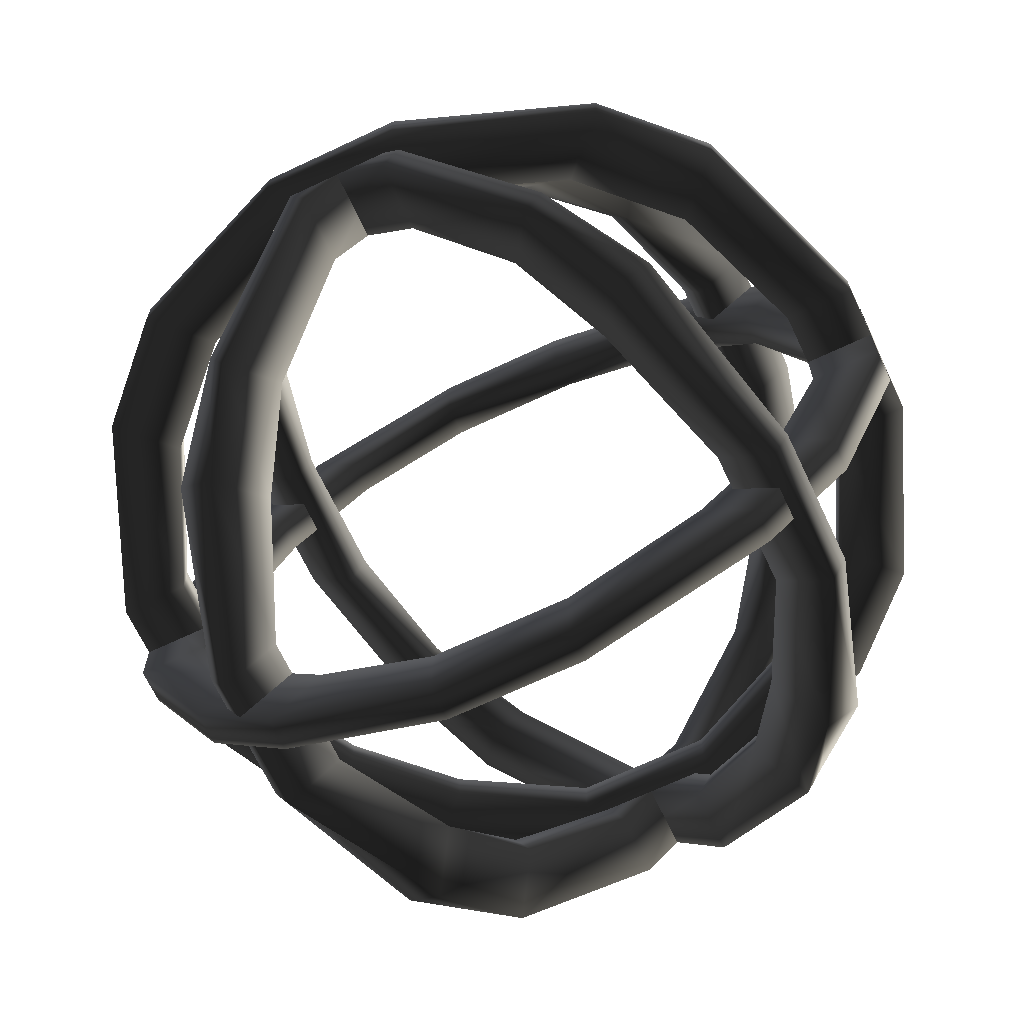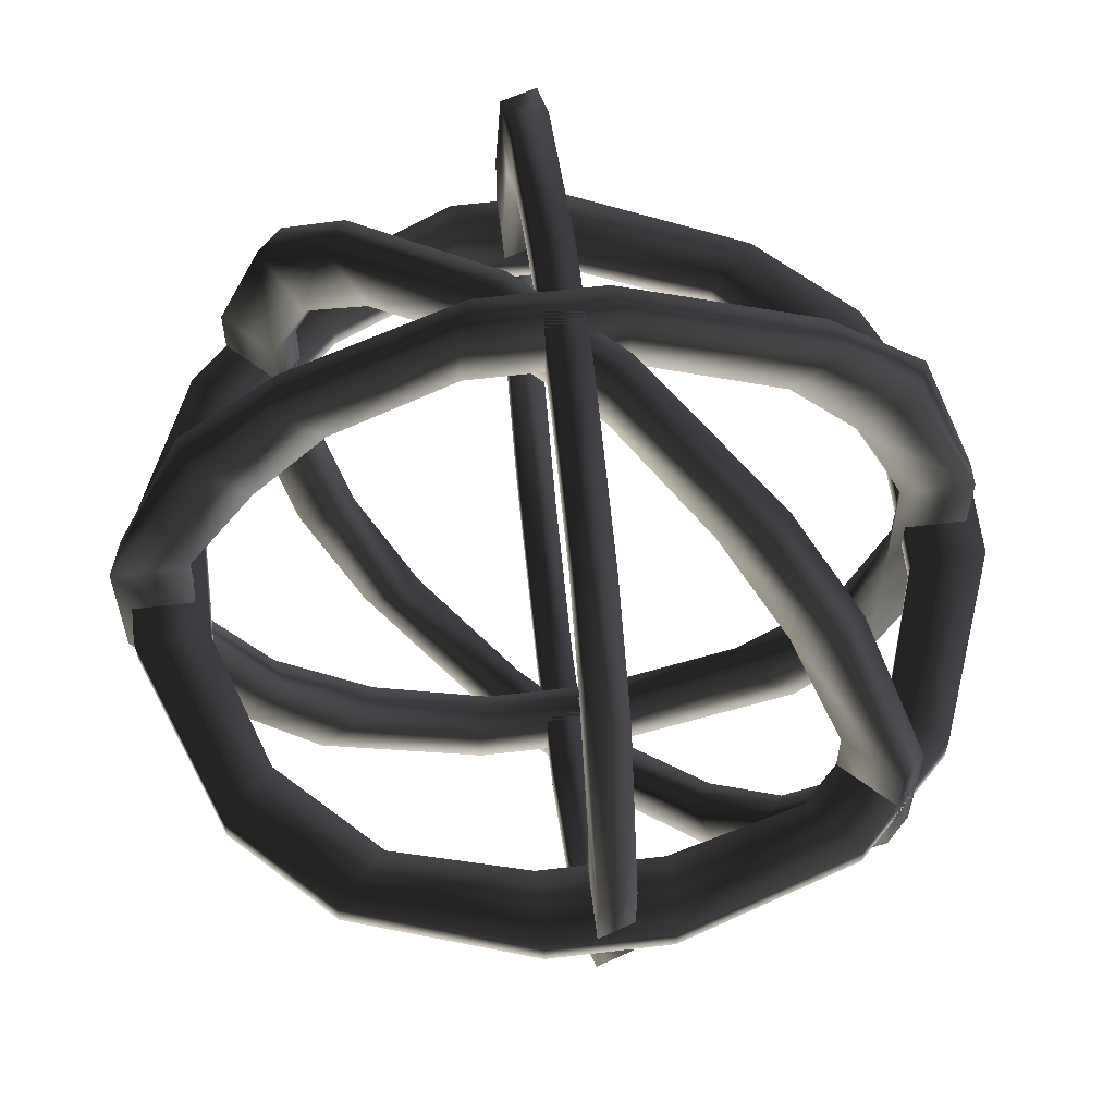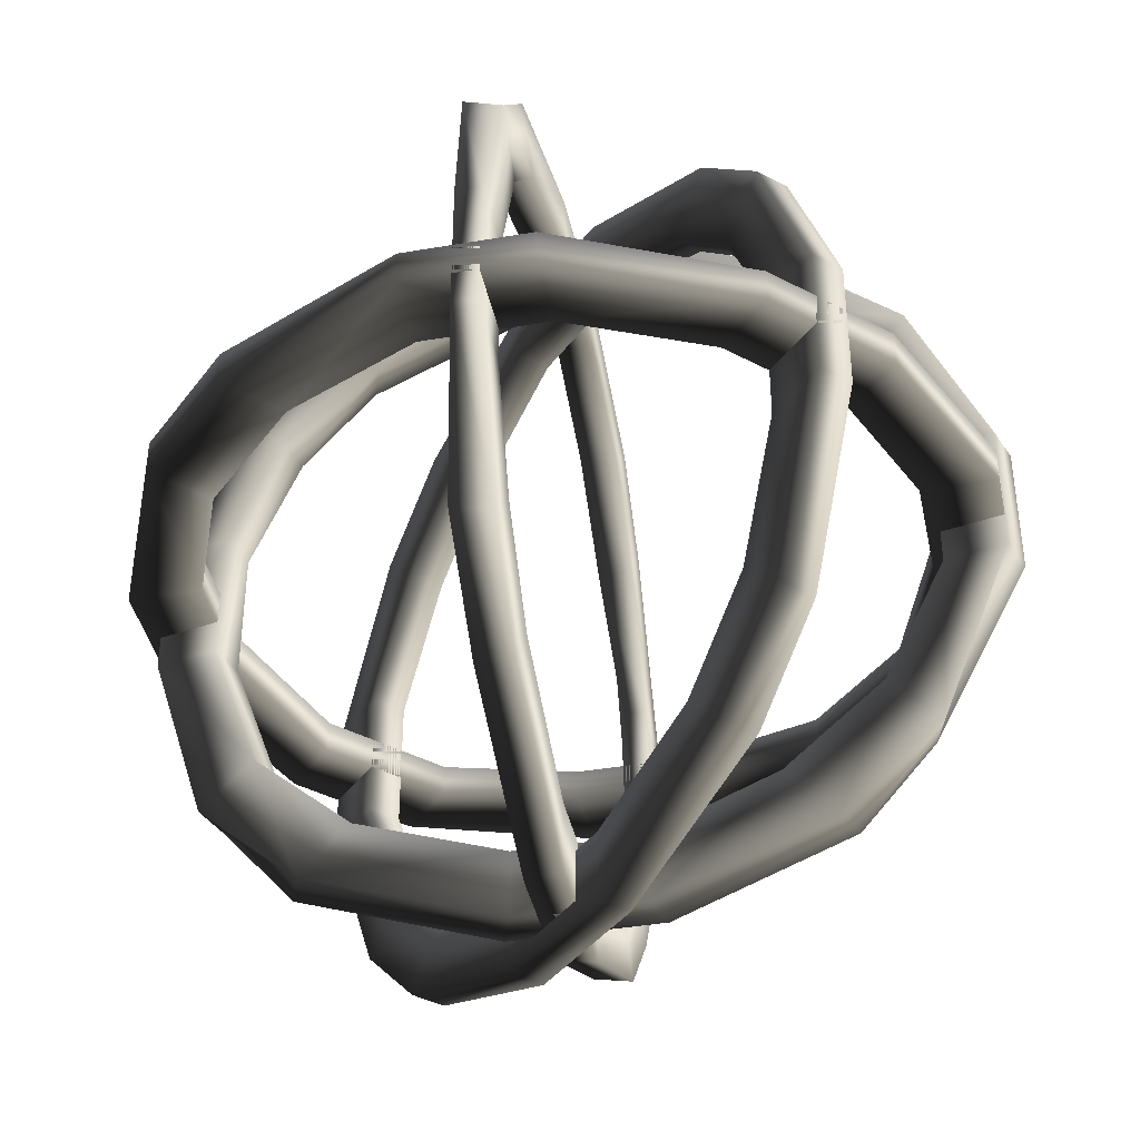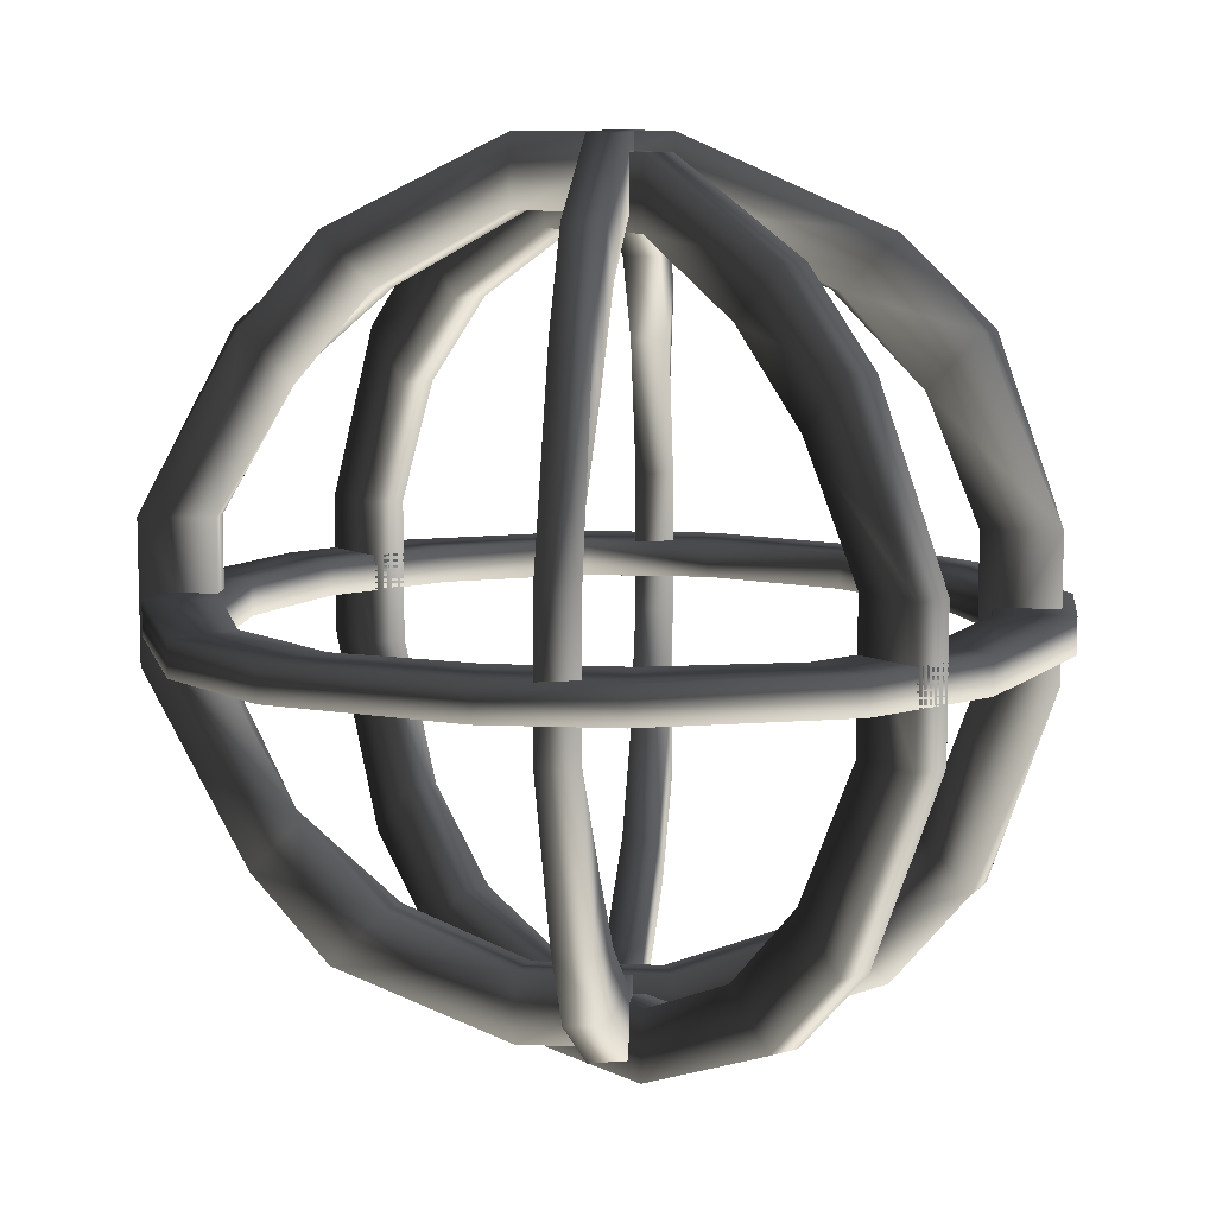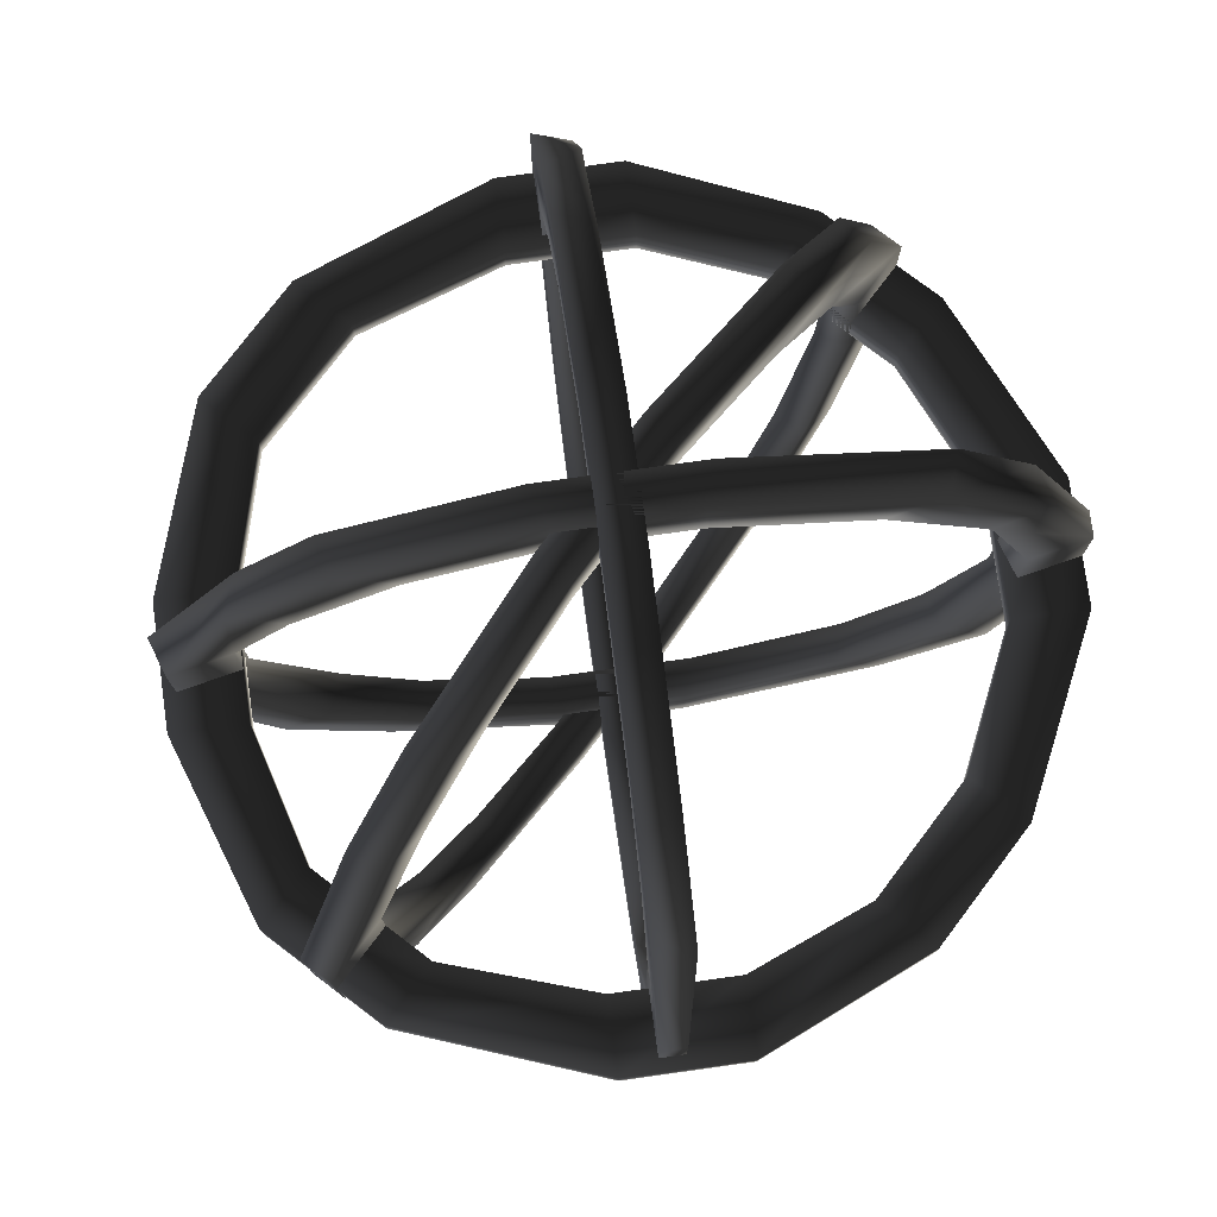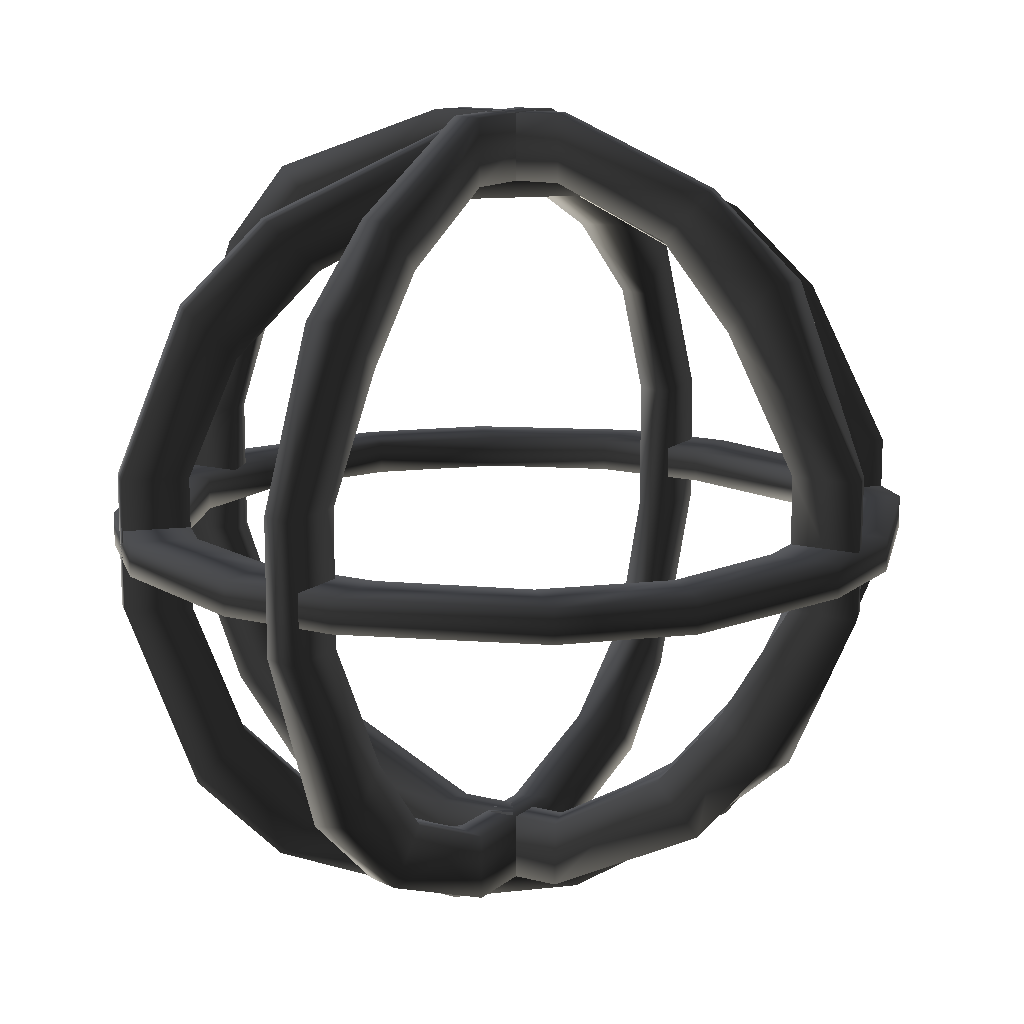
<metadata>
{"format":"obj","ext":"obj","renderer":"f3d","projection":"perspective","resolution":1024,"background":"white","views":[{"elev":-68.2,"azim":-154.7,"up":"+Y"},{"elev":60.8,"azim":38.1,"up":"+Z"},{"elev":-40.5,"azim":-123.1,"up":"+Z"},{"elev":9.5,"azim":51.5,"up":"+Z"},{"elev":77.5,"azim":127.1,"up":"+Z"},{"elev":13.3,"azim":-14.7,"up":"+Z"}]}
</metadata>
<code>
o 3105
v -20 -4 46
v -15 -9 46
v -12 -6 46
v -17 -1 46
v -24 6 46
v -24 6 44
v -20 -4 44
v -15 -9 44
v -4 -14 46
v -4 -10 46
v -4 -10 44
v -12 -6 44
v -17 -1 44
v -20 6 46
v -24 14 46
v -24 14 44
v -20 14 44
v -20 6 44
v -4 -14 44
v 4 -14 46
v 4 -10 46
v 4 -10 44
v 4 -14 44
v 11 27 46
v 16 22 46
v 19 25 46
v 14 30 46
v 4 30 46
v 4 30 44
v 11 27 44
v 16 22 44
v 20 14 46
v 24 14 46
v 24 14 44
v 19 25 44
v 14 30 44
v 4 34 46
v -4 34 46
v -4 30 46
v -4 30 44
v 4 34 44
v 20 14 44
v 20 6 46
v 24 6 46
v 24 6 44
v 20 6 44
v -12 27 46
v -15 30 46
v -20 25 46
v -17 22 46
v -17 22 44
v -12 27 44
v -4 34 44
v -15 30 44
v -20 25 44
v -20 14 46
v 14 -9 46
v 19 -4 46
v 16 -1 46
v 11 -6 46
v 14 -9 44
v 19 -4 44
v 16 -1 44
v 11 -6 44
v -20 11 59
v -15 11 64
v -12 11 61
v -17 11 56
v -24 11 49
v -24 9 49
v -20 9 59
v -15 9 64
v -4 11 69
v -4 11 65
v -4 9 65
v -12 9 61
v -17 9 56
v -20 11 49
v -24 11 41
v -24 9 41
v -20 9 41
v -20 9 49
v -4 9 69
v 4 11 69
v 4 11 65
v 4 9 65
v 4 9 69
v 11 11 28
v 16 11 33
v 19 11 30
v 14 11 25
v 4 11 25
v 4 9 25
v 11 9 28
v 16 9 33
v 20 11 41
v 24 11 41
v 24 9 41
v 19 9 30
v 14 9 25
v 4 11 21
v -4 11 21
v -4 11 25
v -4 9 25
v 4 9 21
v 20 9 41
v 20 11 49
v 24 11 49
v 24 9 49
v 20 9 49
v -12 11 28
v -15 11 25
v -20 11 30
v -17 11 33
v -17 9 33
v -12 9 28
v -4 9 21
v -15 9 25
v -20 9 30
v -20 11 41
v 14 11 64
v 19 11 59
v 16 11 56
v 11 11 61
v 14 9 64
v 19 9 59
v 16 9 56
v 11 9 61
v 10 2 66
v 14 -2 61
v 12 0 58
v 8 4 63
v 3 9 70
v 2 7 70
v 9 0 66
v 12 -3 61
v 17 -5 50
v 14 -3 50
v 13 -4 50
v 10 -1 58
v 7 2 63
v 3 9 66
v -2 14 70
v -4 13 70
v -4 13 66
v 2 7 66
v 16 -7 50
v 17 -5 42
v 14 -3 42
v 13 -4 42
v 16 -7 42
v -12 24 35
v -8 20 30
v -10 22 27
v -14 26 32
v -14 26 42
v -15 24 42
v -13 22 35
v -10 19 30
v -2 14 26
v -2 14 22
v -4 13 22
v -12 21 27
v -15 24 32
v -17 28 42
v -17 28 50
v -14 26 50
v -15 24 50
v -18 27 42
v -4 13 26
v 3 9 26
v 3 9 22
v 2 7 22
v 2 7 26
v -12 24 58
v -14 26 61
v -10 22 66
v -8 20 63
v -10 19 63
v -13 22 58
v -18 27 50
v -15 24 61
v -12 21 66
v -2 14 66
v 14 -2 32
v 10 2 27
v 8 4 30
v 12 0 35
v 12 -3 32
v 9 0 27
v 7 2 30
v 10 -1 35
v -11 1 26
v -15 -3 31
v -13 -1 34
v -9 3 29
v -4 8 22
v -3 6 22
v -10 -1 26
v -13 -4 31
v -18 -6 42
v -15 -4 42
v -14 -5 42
v -11 -2 34
v -8 1 29
v -4 8 26
v 1 13 22
v 3 12 22
v 3 12 26
v -3 6 26
v -17 -8 42
v -18 -6 50
v -15 -4 50
v -14 -5 50
v -17 -8 50
v 11 23 57
v 7 19 62
v 9 21 65
v 13 25 60
v 13 25 50
v 14 23 50
v 12 21 57
v 9 18 62
v 1 13 66
v 1 13 70
v 3 12 70
v 11 20 65
v 14 23 60
v 16 27 50
v 16 27 42
v 13 25 42
v 14 23 42
v 17 26 50
v 3 12 66
v -4 8 66
v -4 8 70
v -3 6 70
v -3 6 66
v 11 23 34
v 13 25 31
v 9 21 26
v 7 19 29
v 9 18 29
v 12 21 34
v 17 26 42
v 14 23 31
v 11 20 26
v 1 13 26
v -15 -3 60
v -11 1 65
v -9 3 62
v -13 -1 57
v -13 -4 60
v -10 -1 65
v -8 1 62
v -11 -2 57
f 1 2 3
f 1 3 4
f 1 4 5
f 1 5 6
f 1 6 7
f 1 7 2
f 2 7 8
f 2 8 9
f 2 9 10
f 2 10 3
f 3 10 11
f 3 11 12
f 3 12 4
f 4 12 13
f 4 13 14
f 4 14 5
f 5 14 15
f 5 15 16
f 5 16 6
f 6 16 17
f 6 17 18
f 6 18 7
f 7 18 13
f 7 13 8
f 8 13 12
f 8 12 19
f 8 19 9
f 9 19 20
f 9 20 21
f 9 21 10
f 10 21 22
f 10 22 11
f 11 22 23
f 11 23 19
f 11 19 12
f 24 25 26
f 24 26 27
f 24 27 28
f 24 28 29
f 24 29 30
f 24 30 25
f 25 30 31
f 25 31 32
f 25 32 33
f 25 33 26
f 26 33 34
f 26 34 35
f 26 35 27
f 27 35 36
f 27 36 37
f 27 37 28
f 28 37 38
f 28 38 39
f 28 39 40
f 28 40 29
f 29 40 41
f 29 41 30
f 30 41 36
f 30 36 31
f 31 36 35
f 31 35 42
f 31 42 32
f 32 42 43
f 32 43 44
f 32 44 33
f 33 44 45
f 33 45 34
f 34 45 46
f 34 46 42
f 34 42 35
f 47 48 49
f 47 49 50
f 47 50 51
f 47 51 52
f 47 52 39
f 47 39 38
f 47 38 48
f 48 38 53
f 48 53 54
f 48 54 49
f 49 54 55
f 49 55 15
f 49 15 56
f 49 56 50
f 50 56 17
f 50 17 51
f 51 17 16
f 51 16 55
f 51 55 54
f 51 54 52
f 52 54 40
f 52 40 39
f 57 58 59
f 57 59 60
f 57 60 20
f 57 20 23
f 57 23 61
f 57 61 58
f 58 61 62
f 58 62 44
f 58 44 43
f 58 43 59
f 59 43 46
f 59 46 63
f 59 63 60
f 60 63 64
f 60 64 21
f 60 21 20
f 15 14 56
f 56 14 18
f 56 18 17
f 55 16 15
f 19 23 20
f 62 45 44
f 45 62 63
f 45 63 46
f 36 41 37
f 37 41 38
f 38 41 53
f 53 41 40
f 53 40 54
f 64 63 62
f 64 62 61
f 64 61 22
f 64 22 21
f 61 23 22
f 14 13 18
f 43 42 46
f 65 66 67
f 65 67 68
f 65 68 69
f 65 69 70
f 65 70 71
f 65 71 66
f 66 71 72
f 66 72 73
f 66 73 74
f 66 74 67
f 67 74 75
f 67 75 76
f 67 76 68
f 68 76 77
f 68 77 78
f 68 78 69
f 69 78 79
f 69 79 80
f 69 80 70
f 70 80 81
f 70 81 82
f 70 82 71
f 71 82 77
f 71 77 72
f 72 77 76
f 72 76 83
f 72 83 73
f 73 83 84
f 73 84 85
f 73 85 74
f 74 85 86
f 74 86 75
f 75 86 87
f 75 87 83
f 75 83 76
f 88 89 90
f 88 90 91
f 88 91 92
f 88 92 93
f 88 93 94
f 88 94 89
f 89 94 95
f 89 95 96
f 89 96 97
f 89 97 90
f 90 97 98
f 90 98 99
f 90 99 91
f 91 99 100
f 91 100 101
f 91 101 92
f 92 101 102
f 92 102 103
f 92 103 104
f 92 104 93
f 93 104 105
f 93 105 94
f 94 105 100
f 94 100 95
f 95 100 99
f 95 99 106
f 95 106 96
f 96 106 107
f 96 107 108
f 96 108 97
f 97 108 109
f 97 109 98
f 98 109 110
f 98 110 106
f 98 106 99
f 111 112 113
f 111 113 114
f 111 114 115
f 111 115 116
f 111 116 103
f 111 103 102
f 111 102 112
f 112 102 117
f 112 117 118
f 112 118 113
f 113 118 119
f 113 119 79
f 113 79 120
f 113 120 114
f 114 120 81
f 114 81 115
f 115 81 80
f 115 80 119
f 115 119 118
f 115 118 116
f 116 118 104
f 116 104 103
f 121 122 123
f 121 123 124
f 121 124 84
f 121 84 87
f 121 87 125
f 121 125 122
f 122 125 126
f 122 126 108
f 122 108 107
f 122 107 123
f 123 107 110
f 123 110 127
f 123 127 124
f 124 127 128
f 124 128 85
f 124 85 84
f 79 78 120
f 120 78 82
f 120 82 81
f 119 80 79
f 83 87 84
f 126 109 108
f 109 126 127
f 109 127 110
f 100 105 101
f 101 105 102
f 102 105 117
f 117 105 104
f 117 104 118
f 128 127 126
f 128 126 125
f 128 125 86
f 128 86 85
f 125 87 86
f 78 77 82
f 107 106 110
f 129 130 131
f 129 131 132
f 129 132 133
f 129 133 134
f 129 134 135
f 129 135 130
f 130 135 136
f 130 136 137
f 130 137 138
f 130 138 131
f 131 138 139
f 131 139 140
f 131 140 132
f 132 140 141
f 132 141 142
f 132 142 133
f 133 142 143
f 133 143 144
f 133 144 134
f 134 144 145
f 134 145 146
f 134 146 135
f 135 146 141
f 135 141 136
f 136 141 140
f 136 140 147
f 136 147 137
f 137 147 148
f 137 148 149
f 137 149 138
f 138 149 150
f 138 150 139
f 139 150 151
f 139 151 147
f 139 147 140
f 152 153 154
f 152 154 155
f 152 155 156
f 152 156 157
f 152 157 158
f 152 158 153
f 153 158 159
f 153 159 160
f 153 160 161
f 153 161 154
f 154 161 162
f 154 162 163
f 154 163 155
f 155 163 164
f 155 164 165
f 155 165 156
f 156 165 166
f 156 166 167
f 156 167 168
f 156 168 157
f 157 168 169
f 157 169 158
f 158 169 164
f 158 164 159
f 159 164 163
f 159 163 170
f 159 170 160
f 160 170 171
f 160 171 172
f 160 172 161
f 161 172 173
f 161 173 162
f 162 173 174
f 162 174 170
f 162 170 163
f 175 176 177
f 175 177 178
f 175 178 179
f 175 179 180
f 175 180 167
f 175 167 166
f 175 166 176
f 176 166 181
f 176 181 182
f 176 182 177
f 177 182 183
f 177 183 143
f 177 143 184
f 177 184 178
f 178 184 145
f 178 145 179
f 179 145 144
f 179 144 183
f 179 183 182
f 179 182 180
f 180 182 168
f 180 168 167
f 185 186 187
f 185 187 188
f 185 188 148
f 185 148 151
f 185 151 189
f 185 189 186
f 186 189 190
f 186 190 172
f 186 172 171
f 186 171 187
f 187 171 174
f 187 174 191
f 187 191 188
f 188 191 192
f 188 192 149
f 188 149 148
f 143 142 184
f 184 142 146
f 184 146 145
f 183 144 143
f 147 151 148
f 190 173 172
f 173 190 191
f 173 191 174
f 164 169 165
f 165 169 166
f 166 169 181
f 181 169 168
f 181 168 182
f 192 191 190
f 192 190 189
f 192 189 150
f 192 150 149
f 189 151 150
f 142 141 146
f 171 170 174
f 193 194 195
f 193 195 196
f 193 196 197
f 193 197 198
f 193 198 199
f 193 199 194
f 194 199 200
f 194 200 201
f 194 201 202
f 194 202 195
f 195 202 203
f 195 203 204
f 195 204 196
f 196 204 205
f 196 205 206
f 196 206 197
f 197 206 207
f 197 207 208
f 197 208 198
f 198 208 209
f 198 209 210
f 198 210 199
f 199 210 205
f 199 205 200
f 200 205 204
f 200 204 211
f 200 211 201
f 201 211 212
f 201 212 213
f 201 213 202
f 202 213 214
f 202 214 203
f 203 214 215
f 203 215 211
f 203 211 204
f 216 217 218
f 216 218 219
f 216 219 220
f 216 220 221
f 216 221 222
f 216 222 217
f 217 222 223
f 217 223 224
f 217 224 225
f 217 225 218
f 218 225 226
f 218 226 227
f 218 227 219
f 219 227 228
f 219 228 229
f 219 229 220
f 220 229 230
f 220 230 231
f 220 231 232
f 220 232 221
f 221 232 233
f 221 233 222
f 222 233 228
f 222 228 223
f 223 228 227
f 223 227 234
f 223 234 224
f 224 234 235
f 224 235 236
f 224 236 225
f 225 236 237
f 225 237 226
f 226 237 238
f 226 238 234
f 226 234 227
f 239 240 241
f 239 241 242
f 239 242 243
f 239 243 244
f 239 244 231
f 239 231 230
f 239 230 240
f 240 230 245
f 240 245 246
f 240 246 241
f 241 246 247
f 241 247 207
f 241 207 248
f 241 248 242
f 242 248 209
f 242 209 243
f 243 209 208
f 243 208 247
f 243 247 246
f 243 246 244
f 244 246 232
f 244 232 231
f 249 250 251
f 249 251 252
f 249 252 212
f 249 212 215
f 249 215 253
f 249 253 250
f 250 253 254
f 250 254 236
f 250 236 235
f 250 235 251
f 251 235 238
f 251 238 255
f 251 255 252
f 252 255 256
f 252 256 213
f 252 213 212
f 207 206 248
f 248 206 210
f 248 210 209
f 247 208 207
f 211 215 212
f 254 237 236
f 237 254 255
f 237 255 238
f 228 233 229
f 229 233 230
f 230 233 245
f 245 233 232
f 245 232 246
f 256 255 254
f 256 254 253
f 256 253 214
f 256 214 213
f 253 215 214
f 206 205 210
f 235 234 238

</code>
